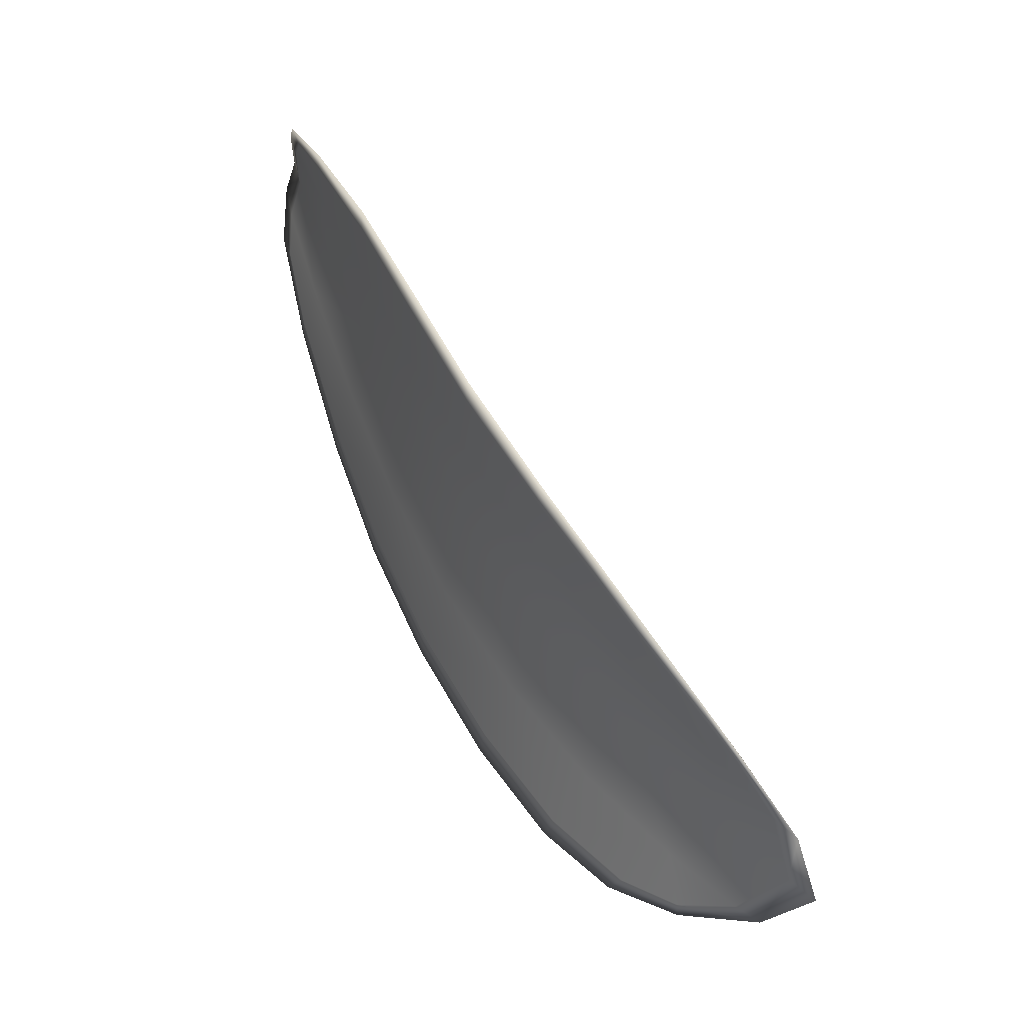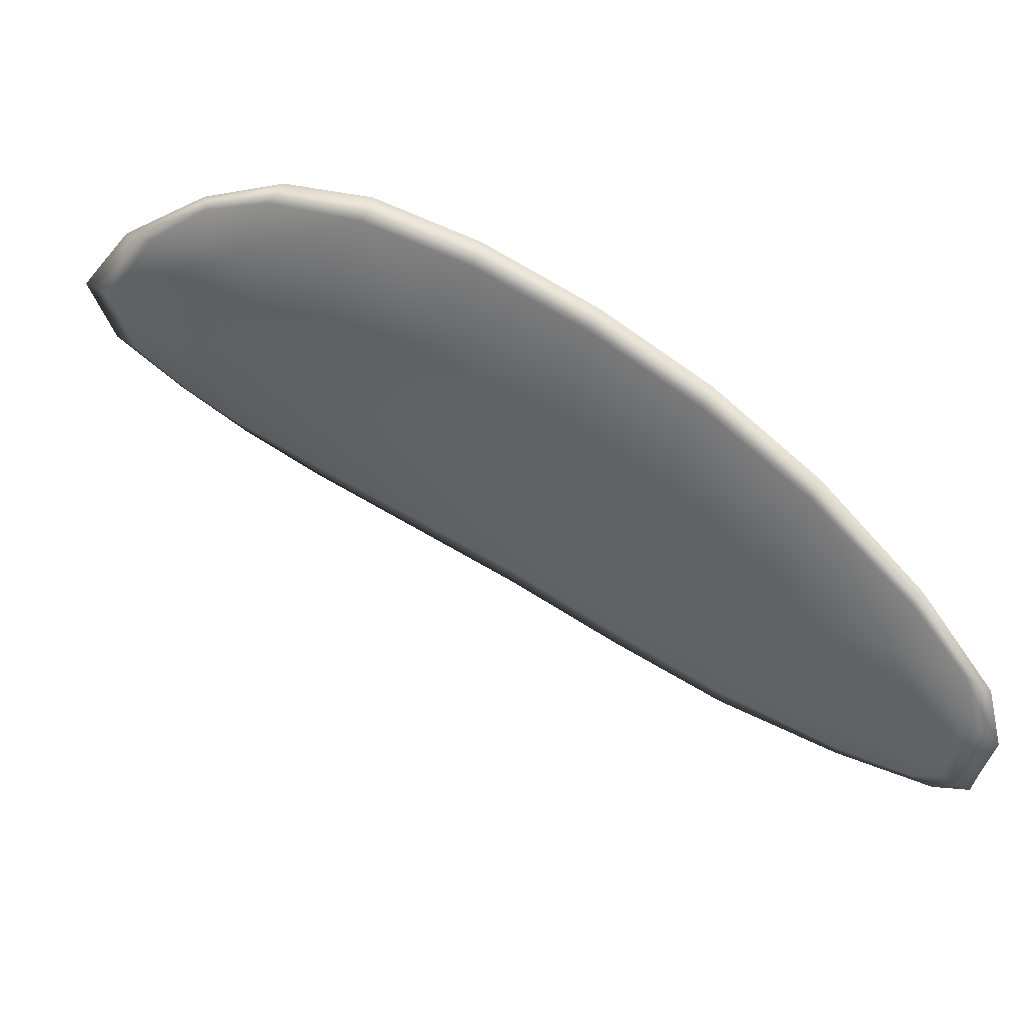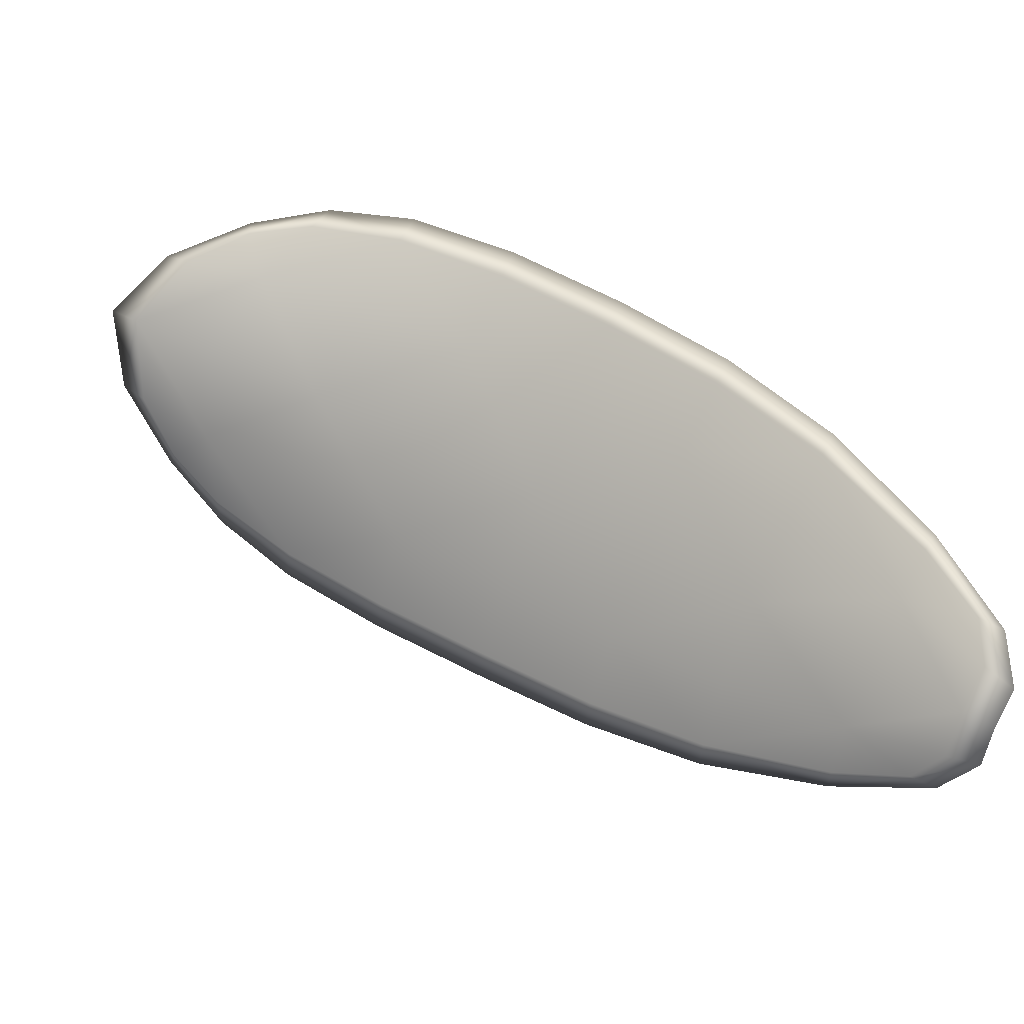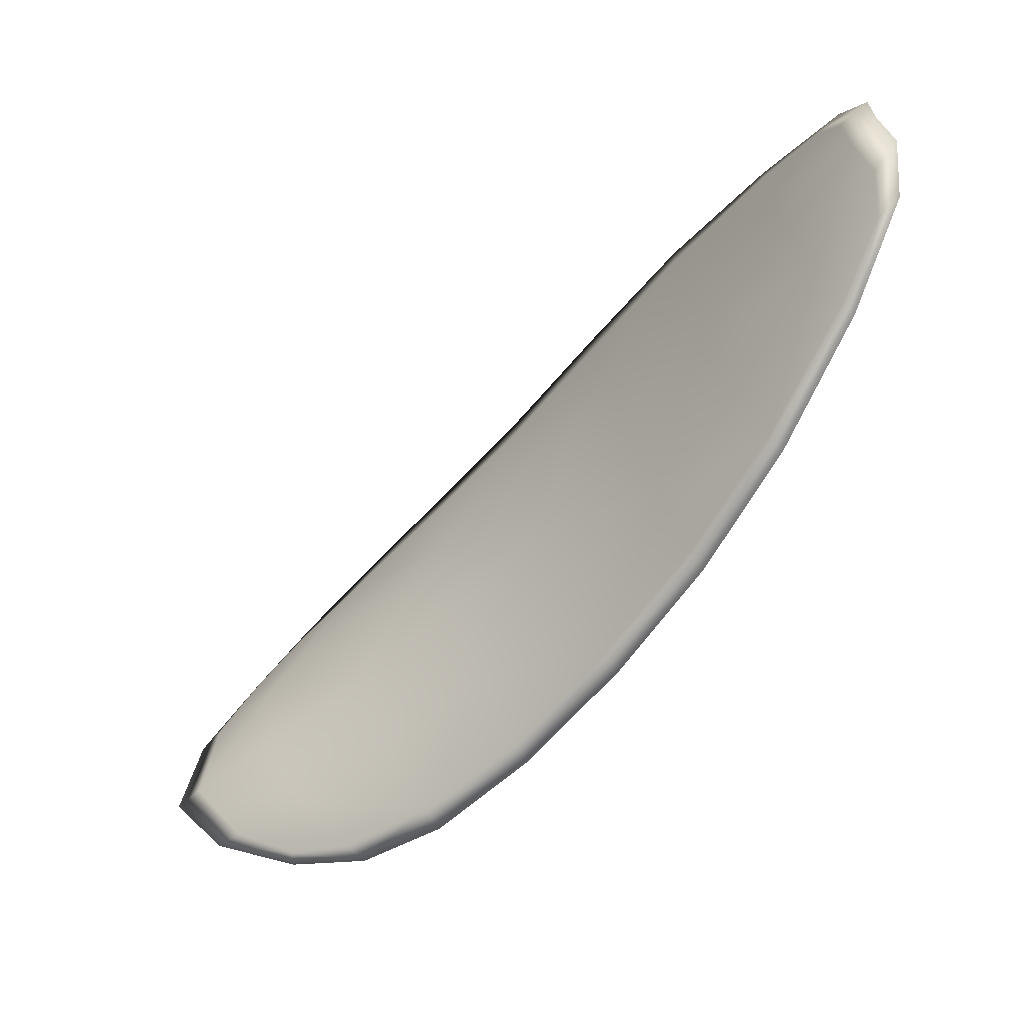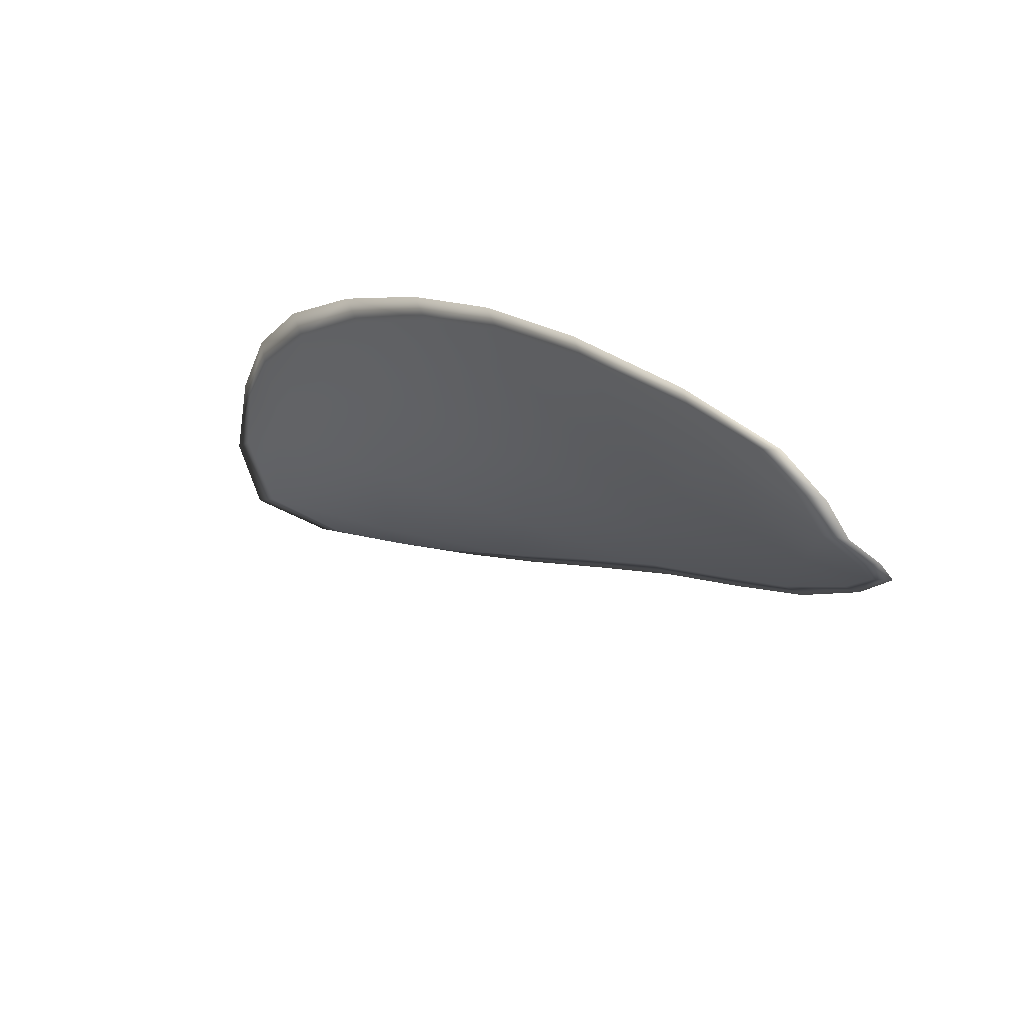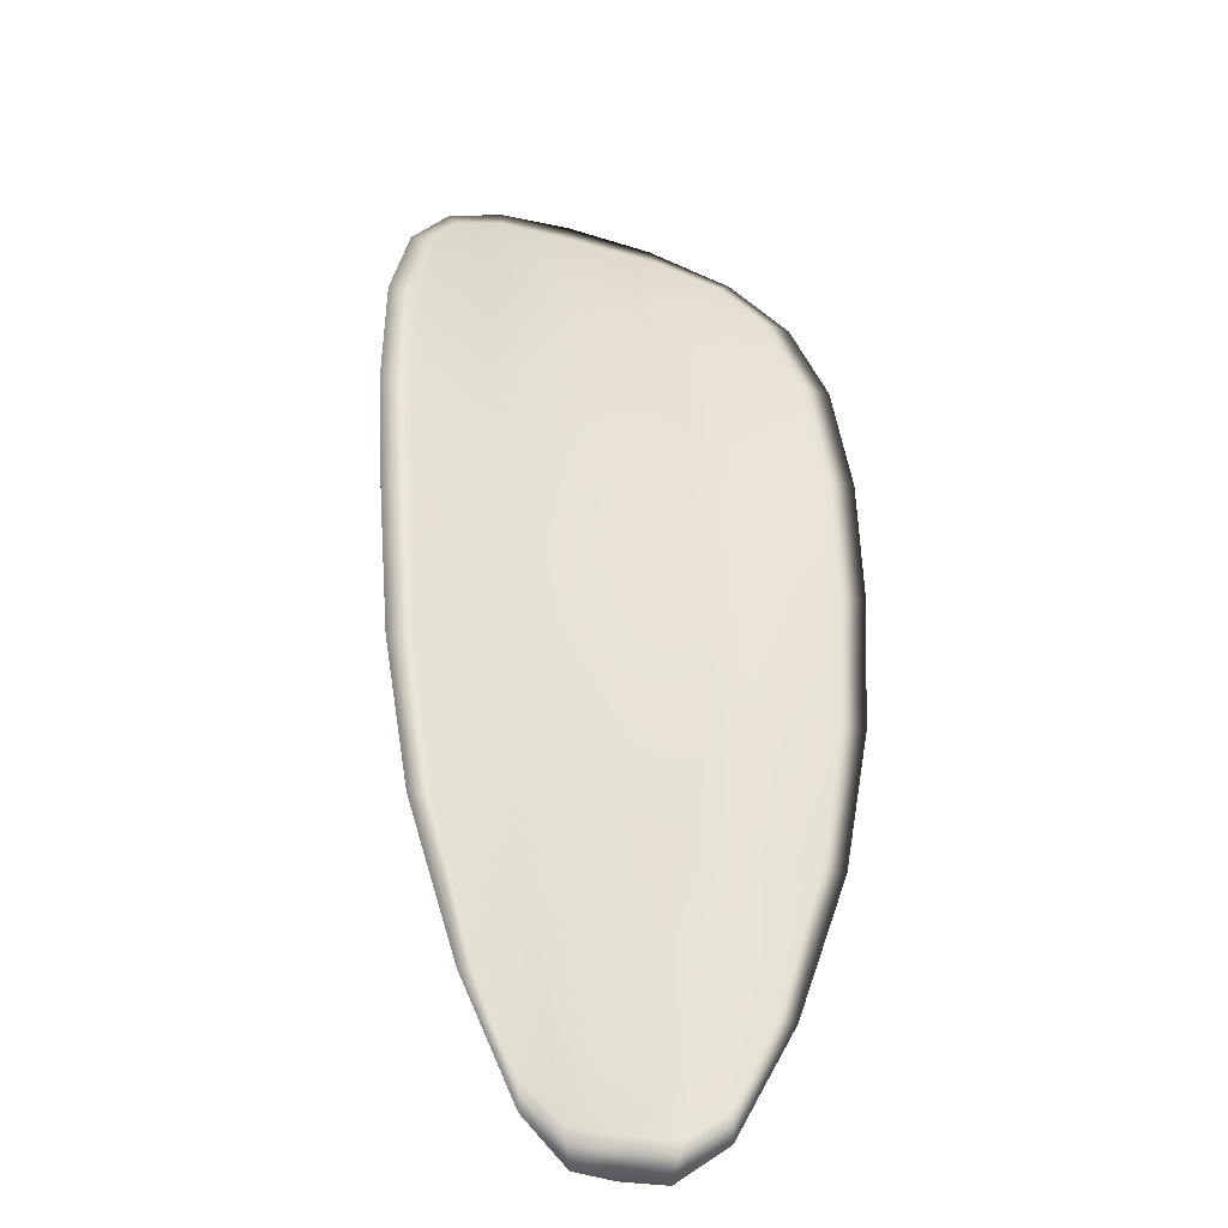
<metadata>
{"format":"obj","ext":"obj","renderer":"f3d","projection":"perspective","resolution":1024,"background":"white","views":[{"elev":29.1,"azim":-155.7,"up":"+Z"},{"elev":-23.9,"azim":-28.3,"up":"+Y"},{"elev":-58.9,"azim":-37.6,"up":"+Y"},{"elev":-32.8,"azim":9.8,"up":"+Z"},{"elev":-34.8,"azim":23.6,"up":"+Y"},{"elev":19.0,"azim":60.5,"up":"+Y"}]}
</metadata>
<code>
v -2.451 0.7435 -1.159
v -2.452 0.7439 -1.157
v -2.449 0.7429 -1.156
v -2.448 0.7424 -1.159
v -2.447 0.7422 -1.16
v -2.449 0.7432 -1.161
v -2.451 0.7437 -1.161
v -2.453 0.7441 -1.16
v -2.454 0.7446 -1.158
v -2.452 0.7448 -1.155
v -2.452 0.7455 -1.153
v -2.45 0.7447 -1.152
v -2.449 0.7439 -1.154
v -2.454 0.7453 -1.156
v -2.453 0.7456 -1.155
v -2.442 0.7389 -1.15
v -2.442 0.7397 -1.148
v -2.44 0.7374 -1.147
v -2.439 0.7368 -1.149
v -2.439 0.736 -1.151
v -2.441 0.7381 -1.152
v -2.444 0.74 -1.154
v -2.444 0.7409 -1.151
v -2.445 0.7417 -1.149
v -2.44 0.7375 -1.155
v -2.438 0.7355 -1.153
v -2.437 0.7352 -1.155
v -2.44 0.7371 -1.157
v -2.442 0.739 -1.158
v -2.443 0.7394 -1.156
v -2.445 0.741 -1.158
v -2.446 0.7416 -1.155
v -2.444 0.7407 -1.159
v -2.447 0.7425 -1.153
v -2.447 0.7434 -1.151
v -2.437 0.7345 -1.148
v -2.437 0.735 -1.147
v -2.436 0.7335 -1.147
v -2.435 0.7326 -1.148
v -2.435 0.7322 -1.149
v -2.436 0.7339 -1.15
v -2.436 0.7335 -1.151
v -2.434 0.732 -1.15
v -2.434 0.7323 -1.151
v -2.435 0.7333 -1.153
v -2.451 0.7432 -1.159
v -2.452 0.7437 -1.157
v -2.454 0.7445 -1.158
v -2.453 0.744 -1.16
v -2.451 0.7436 -1.161
v -2.449 0.743 -1.161
v -2.447 0.742 -1.16
v -2.448 0.7421 -1.159
v -2.449 0.7427 -1.156
v -2.452 0.7446 -1.155
v -2.452 0.7453 -1.153
v -2.453 0.7455 -1.155
v -2.454 0.7451 -1.156
v -2.45 0.7436 -1.154
v -2.45 0.7446 -1.152
v -2.442 0.7388 -1.15
v -2.442 0.7395 -1.148
v -2.445 0.7415 -1.149
v -2.444 0.7407 -1.151
v -2.444 0.7398 -1.154
v -2.441 0.7379 -1.152
v -2.439 0.7358 -1.151
v -2.439 0.7366 -1.149
v -2.44 0.7373 -1.147
v -2.44 0.7373 -1.155
v -2.443 0.7392 -1.156
v -2.442 0.7389 -1.158
v -2.44 0.737 -1.157
v -2.438 0.735 -1.155
v -2.438 0.7353 -1.153
v -2.445 0.7408 -1.158
v -2.446 0.7413 -1.155
v -2.445 0.7406 -1.159
v -2.447 0.7423 -1.152
v -2.447 0.7433 -1.151
v -2.437 0.7343 -1.148
v -2.437 0.7349 -1.147
v -2.437 0.7337 -1.15
v -2.435 0.7321 -1.149
v -2.435 0.7325 -1.148
v -2.436 0.7334 -1.147
v -2.436 0.7333 -1.151
v -2.436 0.7332 -1.153
v -2.435 0.7322 -1.151
v -2.435 0.7318 -1.15
v -2.437 0.7351 -1.147
v -2.435 0.733 -1.147
v -2.44 0.7376 -1.147
v -2.436 0.7334 -1.147
v -2.434 0.7314 -1.149
v -2.434 0.7319 -1.151
v -2.434 0.7316 -1.148
v -2.435 0.7322 -1.151
v -2.449 0.743 -1.161
v -2.451 0.7437 -1.161
v -2.447 0.742 -1.161
v -2.451 0.7436 -1.161
v -2.454 0.7454 -1.157
v -2.453 0.7457 -1.154
v -2.455 0.7448 -1.159
v -2.453 0.7455 -1.155
v -2.451 0.7456 -1.153
v -2.45 0.745 -1.151
v -2.434 0.732 -1.147
v -2.435 0.7332 -1.153
v -2.437 0.735 -1.155
v -2.453 0.7443 -1.16
v -2.444 0.7406 -1.16
v -2.442 0.7388 -1.159
v -2.447 0.7437 -1.15
v -2.445 0.7419 -1.149
v -2.442 0.7399 -1.148
v -2.439 0.7369 -1.157
f 1 2 3
f 1 3 4
f 1 4 5
f 1 5 6
f 1 6 7
f 1 7 8
f 1 8 9
f 1 9 2
f 10 11 12
f 10 12 13
f 10 13 3
f 10 3 2
f 10 2 9
f 10 9 14
f 10 14 15
f 10 15 11
f 16 17 18
f 16 18 19
f 16 19 20
f 16 20 21
f 16 21 22
f 16 22 23
f 16 23 24
f 16 24 17
f 25 21 20
f 25 20 26
f 25 26 27
f 25 27 28
f 25 28 29
f 25 29 30
f 25 30 22
f 25 22 21
f 31 32 22
f 31 22 30
f 31 30 29
f 31 29 33
f 31 33 5
f 31 5 4
f 31 4 3
f 31 3 32
f 34 35 24
f 34 24 23
f 34 23 22
f 34 22 32
f 34 32 3
f 34 3 13
f 34 13 12
f 34 12 35
f 36 37 38
f 36 38 39
f 36 39 40
f 36 40 41
f 36 41 20
f 36 20 19
f 36 19 18
f 36 18 37
f 42 41 40
f 42 40 43
f 42 43 44
f 42 44 45
f 42 45 27
f 42 27 26
f 42 26 20
f 42 20 41
f 46 47 48
f 46 48 49
f 46 49 50
f 46 50 51
f 46 51 52
f 46 52 53
f 46 53 54
f 46 54 47
f 55 56 57
f 55 57 58
f 55 58 48
f 55 48 47
f 55 47 54
f 55 54 59
f 55 59 60
f 55 60 56
f 61 62 63
f 61 63 64
f 61 64 65
f 61 65 66
f 61 66 67
f 61 67 68
f 61 68 69
f 61 69 62
f 70 66 65
f 70 65 71
f 70 71 72
f 70 72 73
f 70 73 74
f 70 74 75
f 70 75 67
f 70 67 66
f 76 77 54
f 76 54 53
f 76 53 52
f 76 52 78
f 76 78 72
f 76 72 71
f 76 71 65
f 76 65 77
f 79 80 60
f 79 60 59
f 79 59 54
f 79 54 77
f 79 77 65
f 79 65 64
f 79 64 63
f 79 63 80
f 81 82 69
f 81 69 68
f 81 68 67
f 81 67 83
f 81 83 84
f 81 84 85
f 81 85 86
f 81 86 82
f 87 83 67
f 87 67 75
f 87 75 74
f 87 74 88
f 87 88 89
f 87 89 90
f 87 90 84
f 87 84 83
f 91 92 38
f 91 38 37
f 91 37 18
f 91 18 93
f 91 93 69
f 91 69 82
f 91 82 94
f 91 94 92
f 95 96 44
f 95 44 43
f 95 43 40
f 95 40 97
f 95 97 84
f 95 84 90
f 95 90 98
f 95 98 96
f 99 100 7
f 99 7 6
f 99 6 5
f 99 5 101
f 99 101 52
f 99 52 51
f 99 51 102
f 99 102 100
f 103 104 15
f 103 15 14
f 103 14 9
f 103 9 105
f 103 105 48
f 103 48 58
f 103 58 106
f 103 106 104
f 107 108 12
f 107 12 11
f 107 11 15
f 107 15 104
f 107 104 106
f 107 106 56
f 107 56 60
f 107 60 108
f 109 97 40
f 109 40 39
f 109 39 38
f 109 38 92
f 109 92 94
f 109 94 85
f 109 85 84
f 109 84 97
f 110 111 27
f 110 27 45
f 110 45 44
f 110 44 96
f 110 96 98
f 110 98 88
f 110 88 74
f 110 74 111
f 112 105 9
f 112 9 8
f 112 8 7
f 112 7 100
f 112 100 102
f 112 102 49
f 112 49 48
f 112 48 105
f 113 101 5
f 113 5 33
f 113 33 29
f 113 29 114
f 113 114 72
f 113 72 78
f 113 78 52
f 113 52 101
f 115 116 24
f 115 24 35
f 115 35 12
f 115 12 108
f 115 108 60
f 115 60 80
f 115 80 63
f 115 63 116
f 117 93 18
f 117 18 17
f 117 17 24
f 117 24 116
f 117 116 63
f 117 63 62
f 117 62 69
f 117 69 93
f 118 114 29
f 118 29 28
f 118 28 27
f 118 27 111
f 118 111 74
f 118 74 73
f 118 73 72
f 118 72 114

</code>
